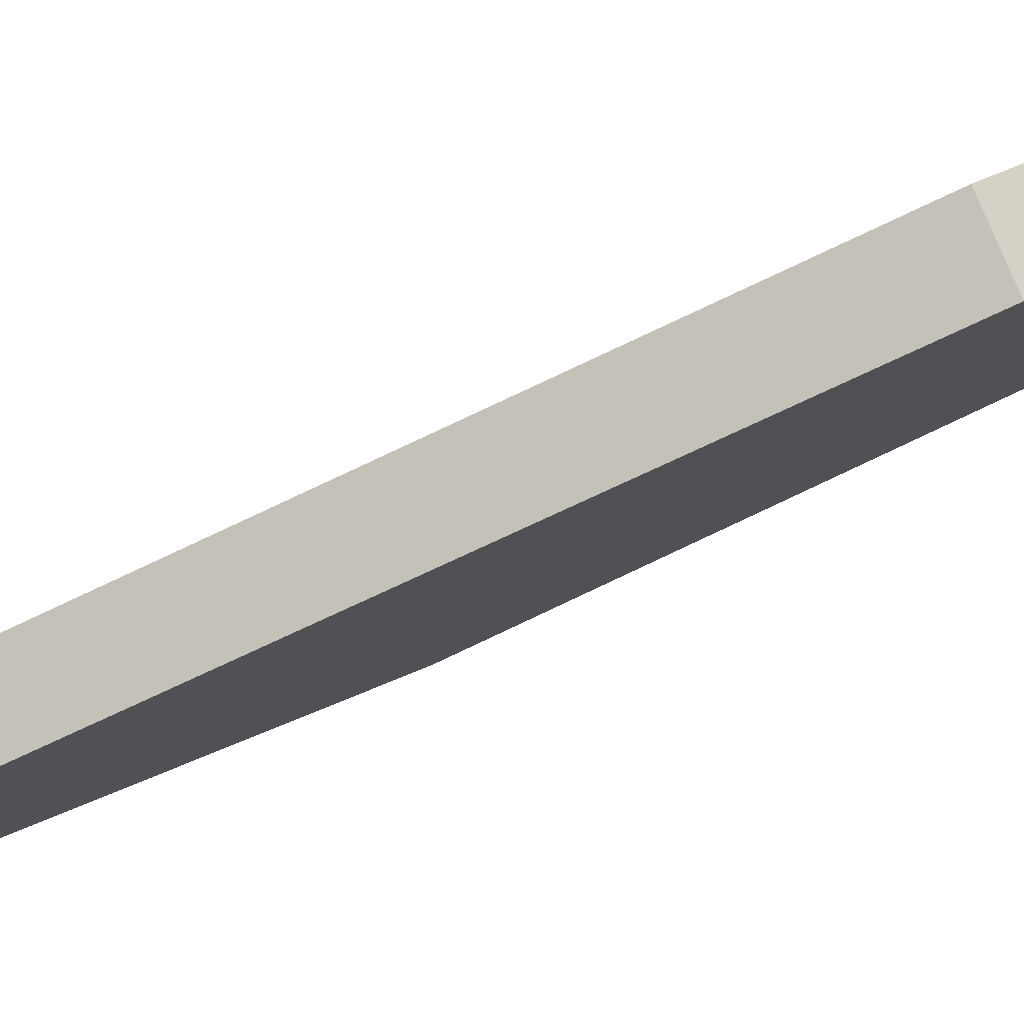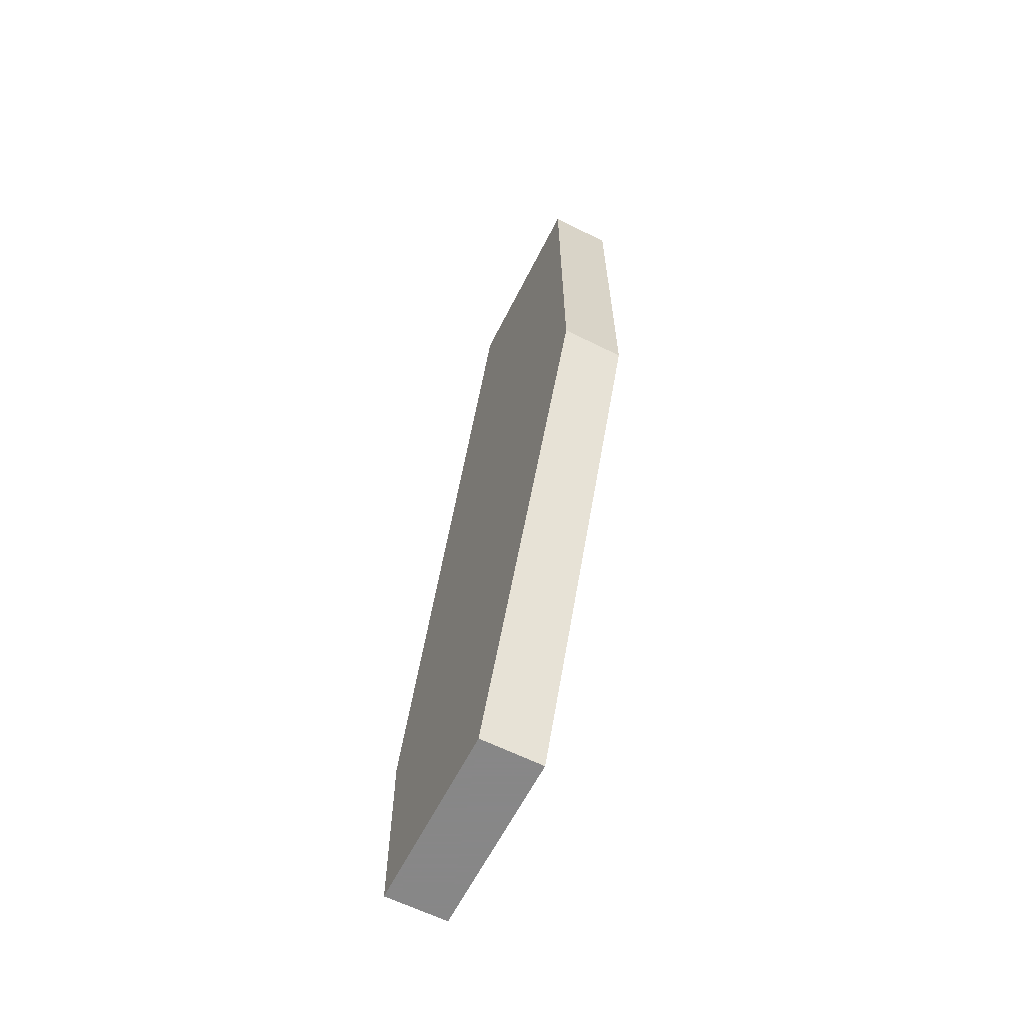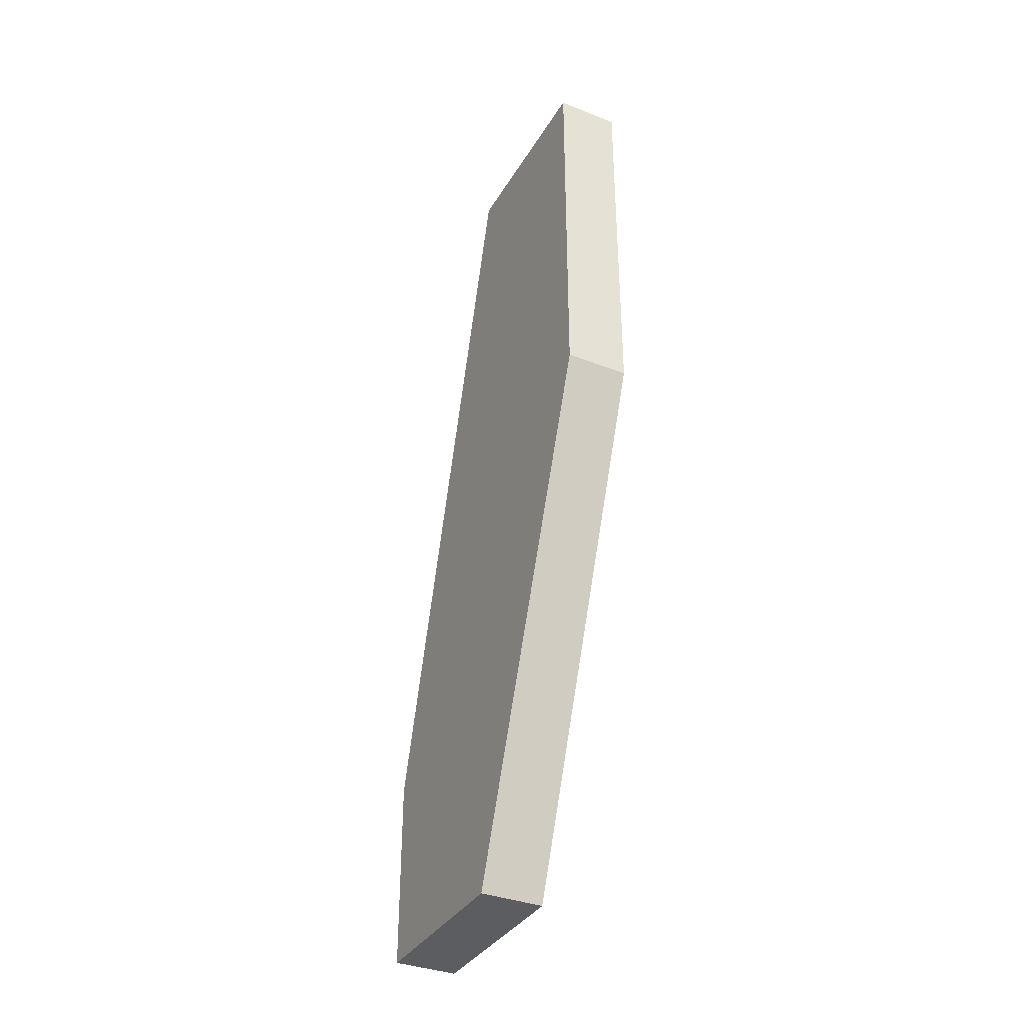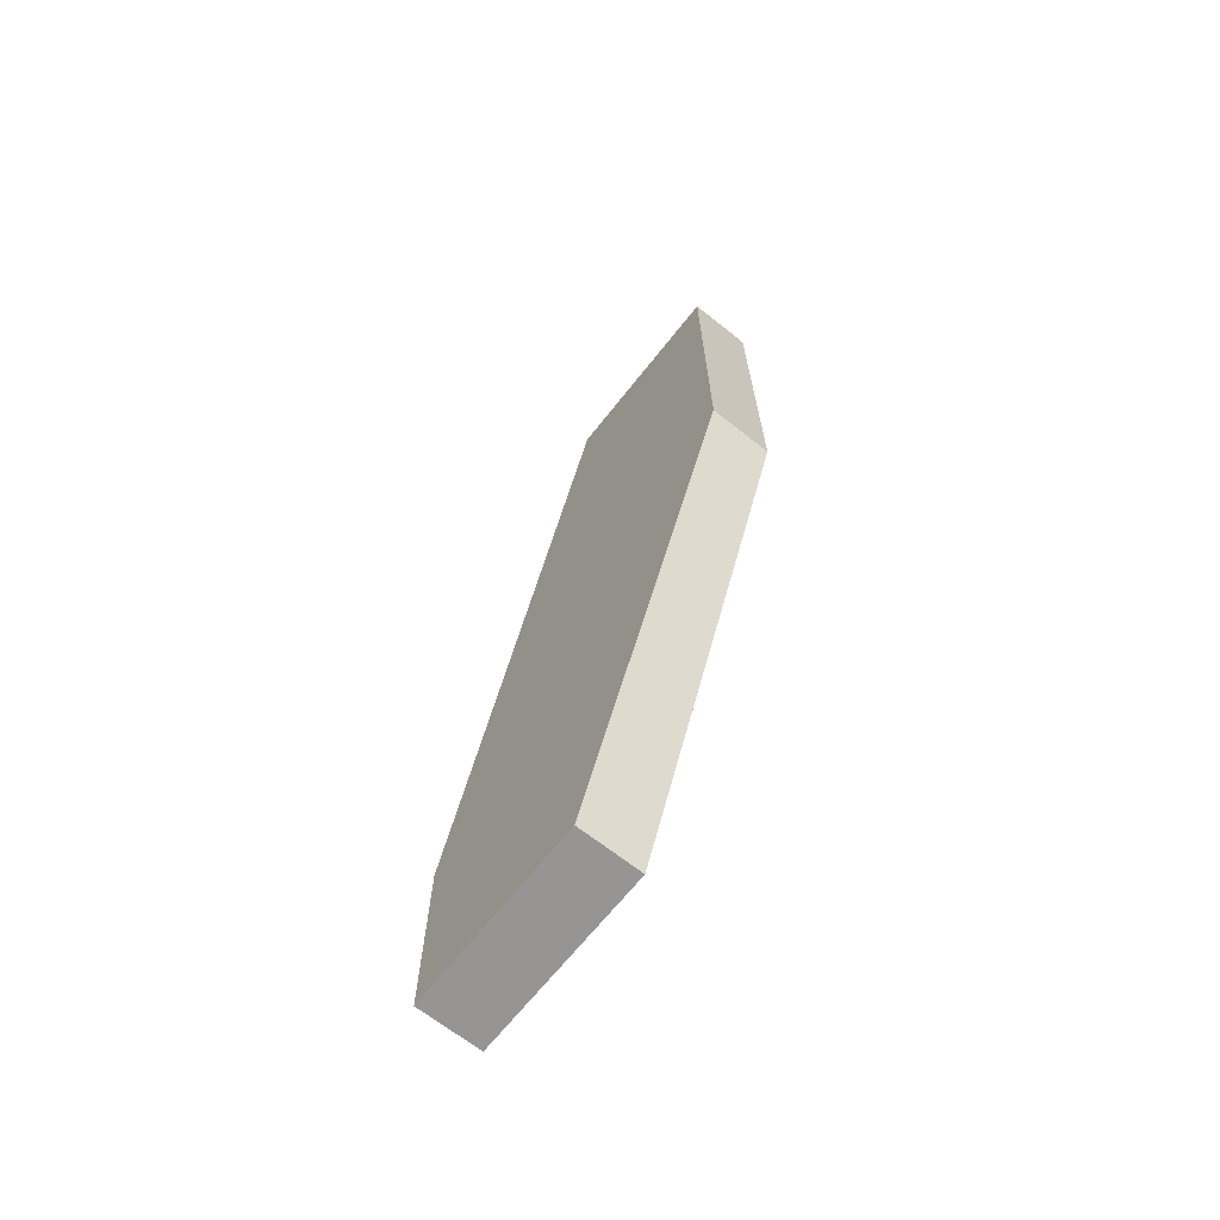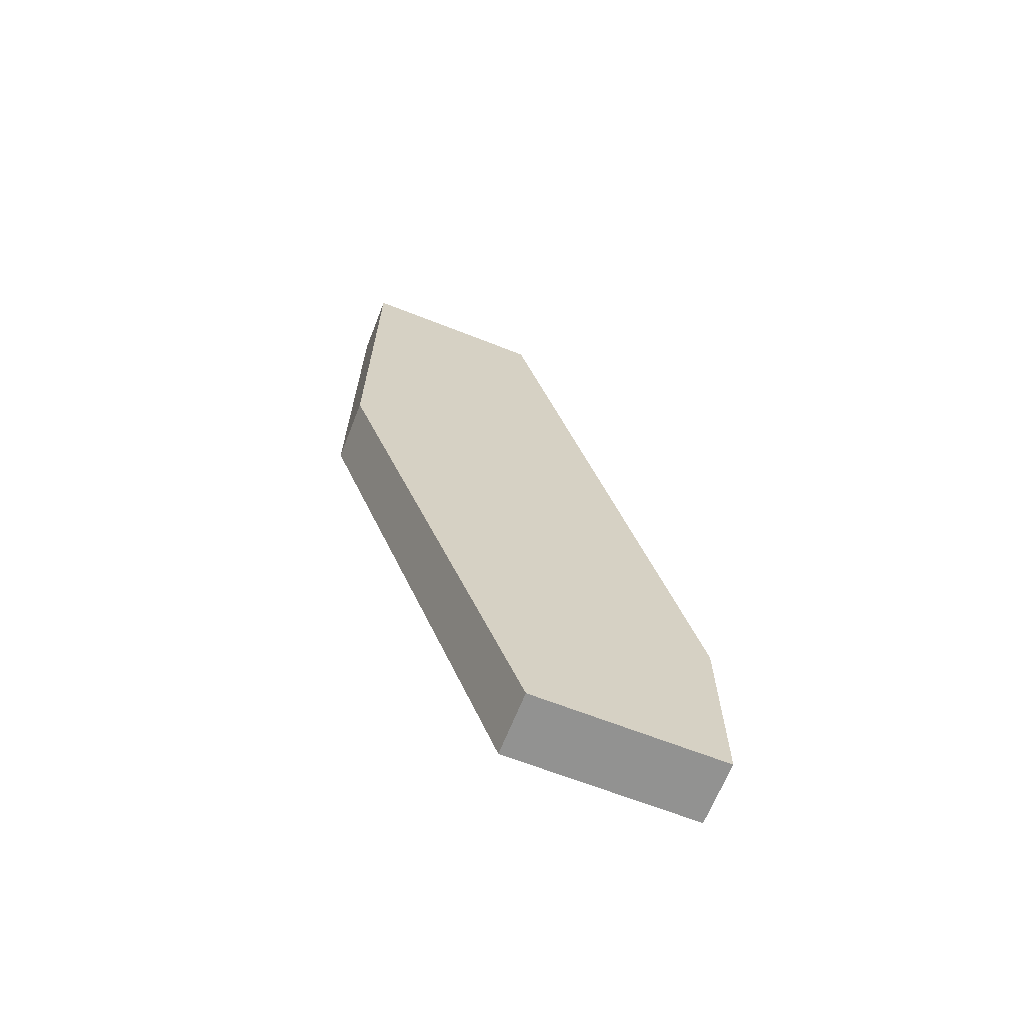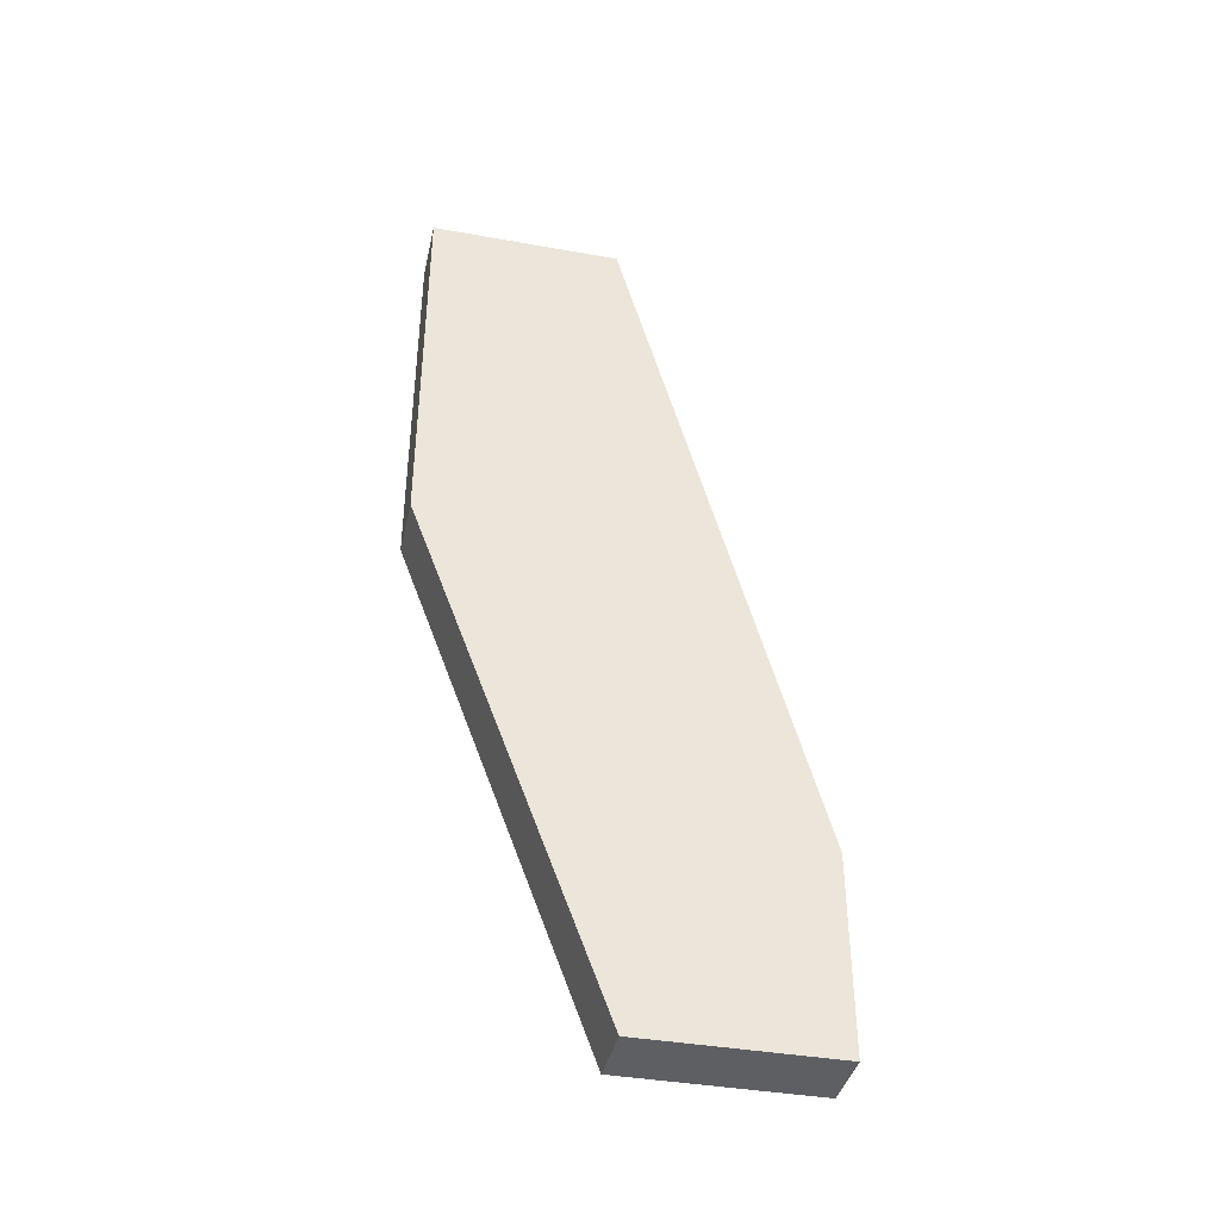
<metadata>
{"format":"obj","ext":"obj","renderer":"f3d","projection":"perspective","resolution":1024,"background":"white","views":[{"elev":78.8,"azim":-112.1,"up":"+Z"},{"elev":-62.6,"azim":153.2,"up":"+Y"},{"elev":-36.0,"azim":152.9,"up":"+Y"},{"elev":-67.6,"azim":141.6,"up":"+Y"},{"elev":-66.3,"azim":-111.5,"up":"+Y"},{"elev":-39.7,"azim":-102.5,"up":"+Y"}]}
</metadata>
<code>
v -0.04348 0.06469 0.06552
v -0.04348 0.06469 0.05728
v -0.04348 0.03447 0.07377
v -0.04348 0.02622 0.07377
v -0.04348 0.02622 0.06552
v -0.04348 0.0482 0.05728
v -0.04622 0.06469 0.06552
v -0.04622 0.06469 0.05728
v -0.04622 0.03447 0.07377
v -0.04622 0.02622 0.07377
v -0.04622 0.02622 0.06552
v -0.04622 0.0482 0.05728
f 10 5 4
f 9 3 1
f 3 5 1
f 9 8 11
f 5 11 6
f 1 5 6
f 8 9 7
f 1 8 7
f 9 1 7
f 3 9 10
f 9 11 10
f 11 5 10
f 8 1 2
f 6 8 2
f 1 6 2
f 11 8 12
f 6 11 12
f 8 6 12
f 5 3 4
f 3 10 4

</code>
